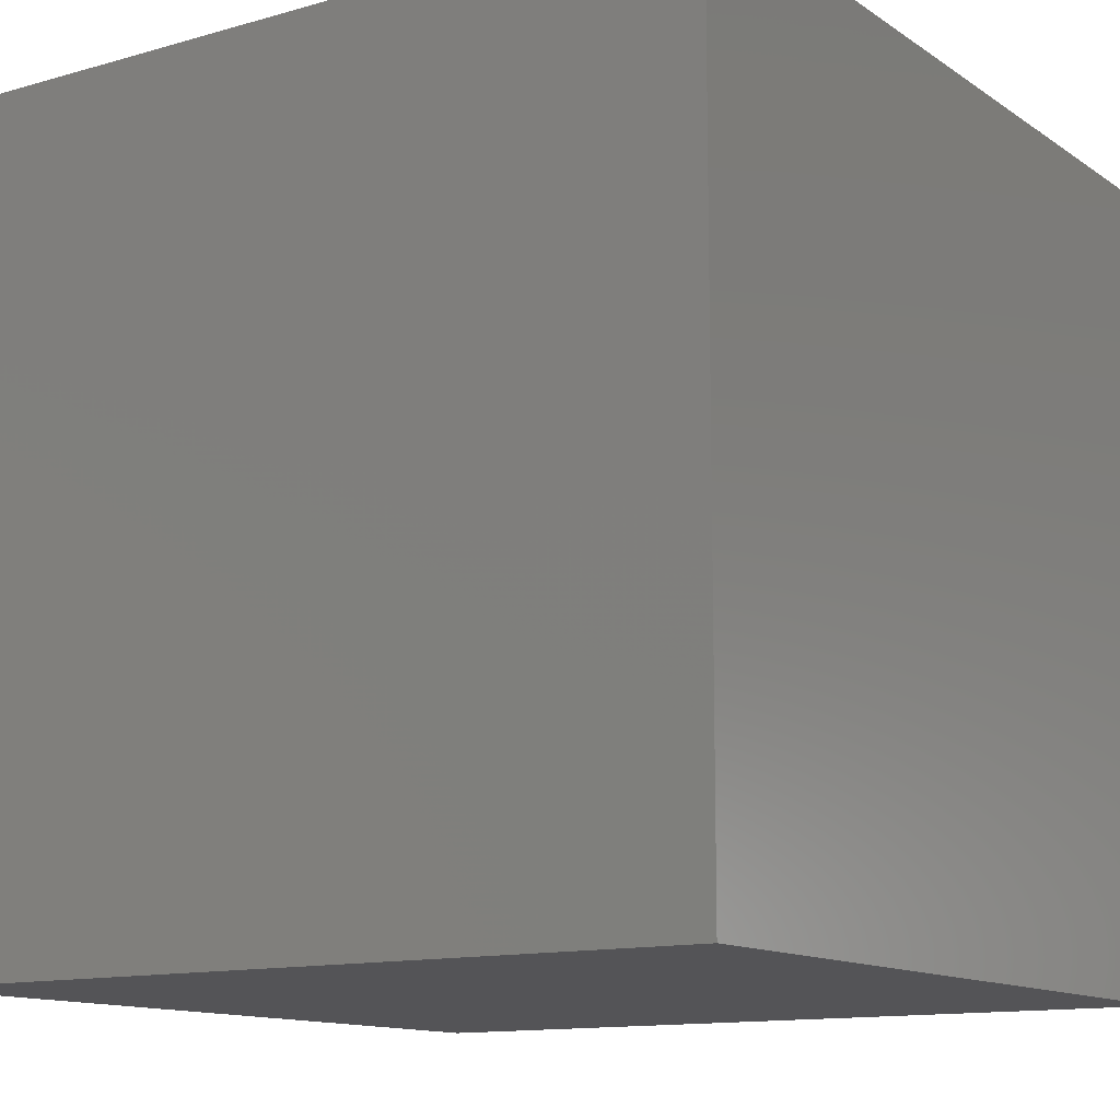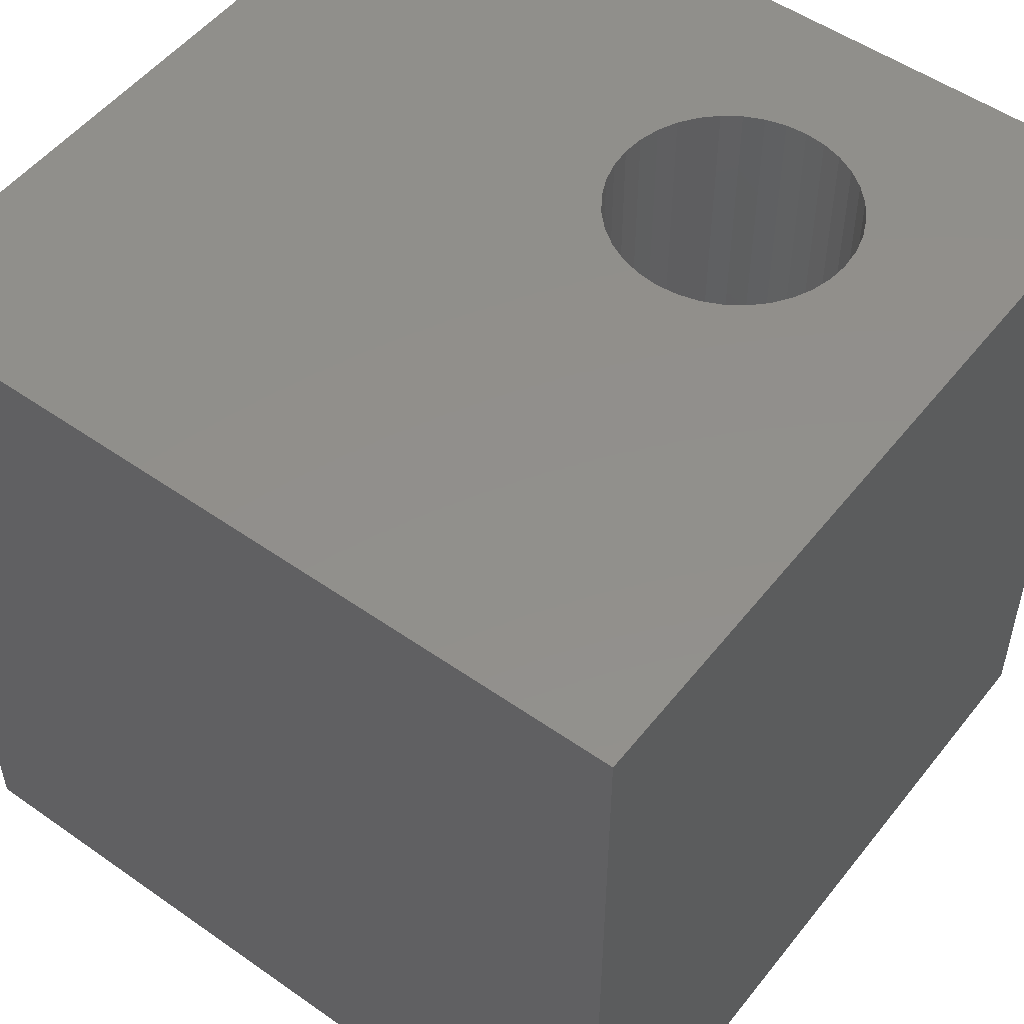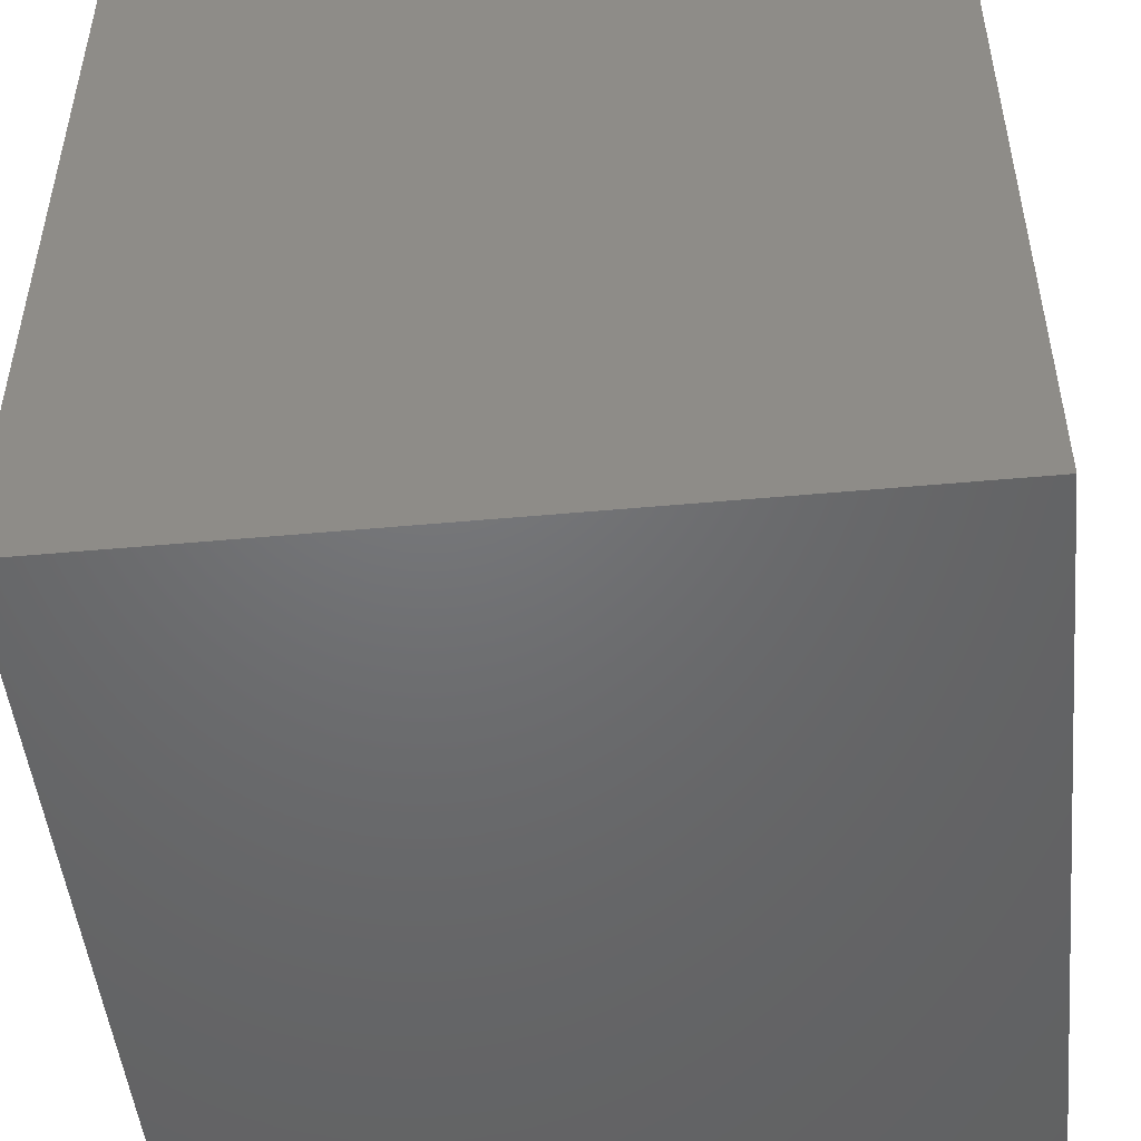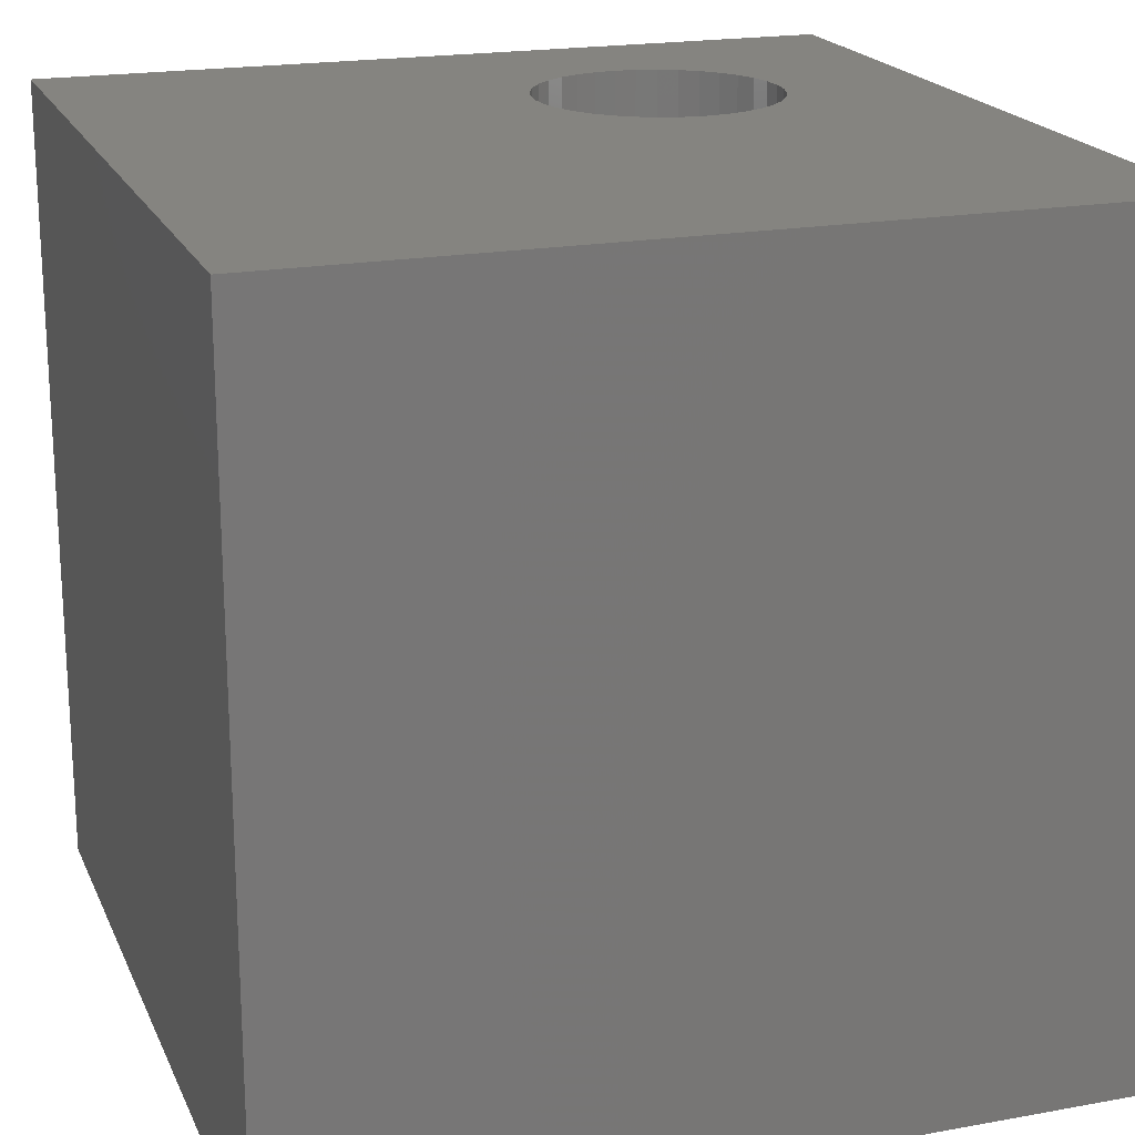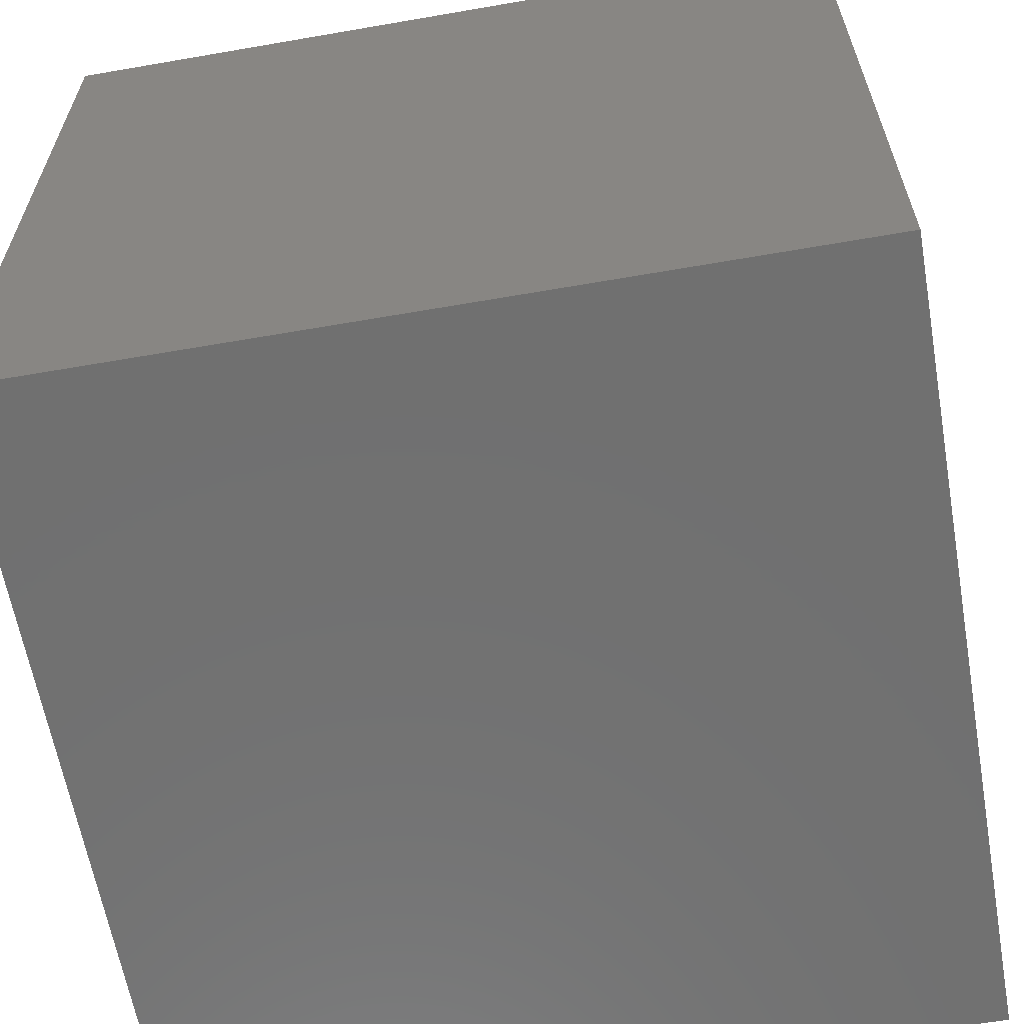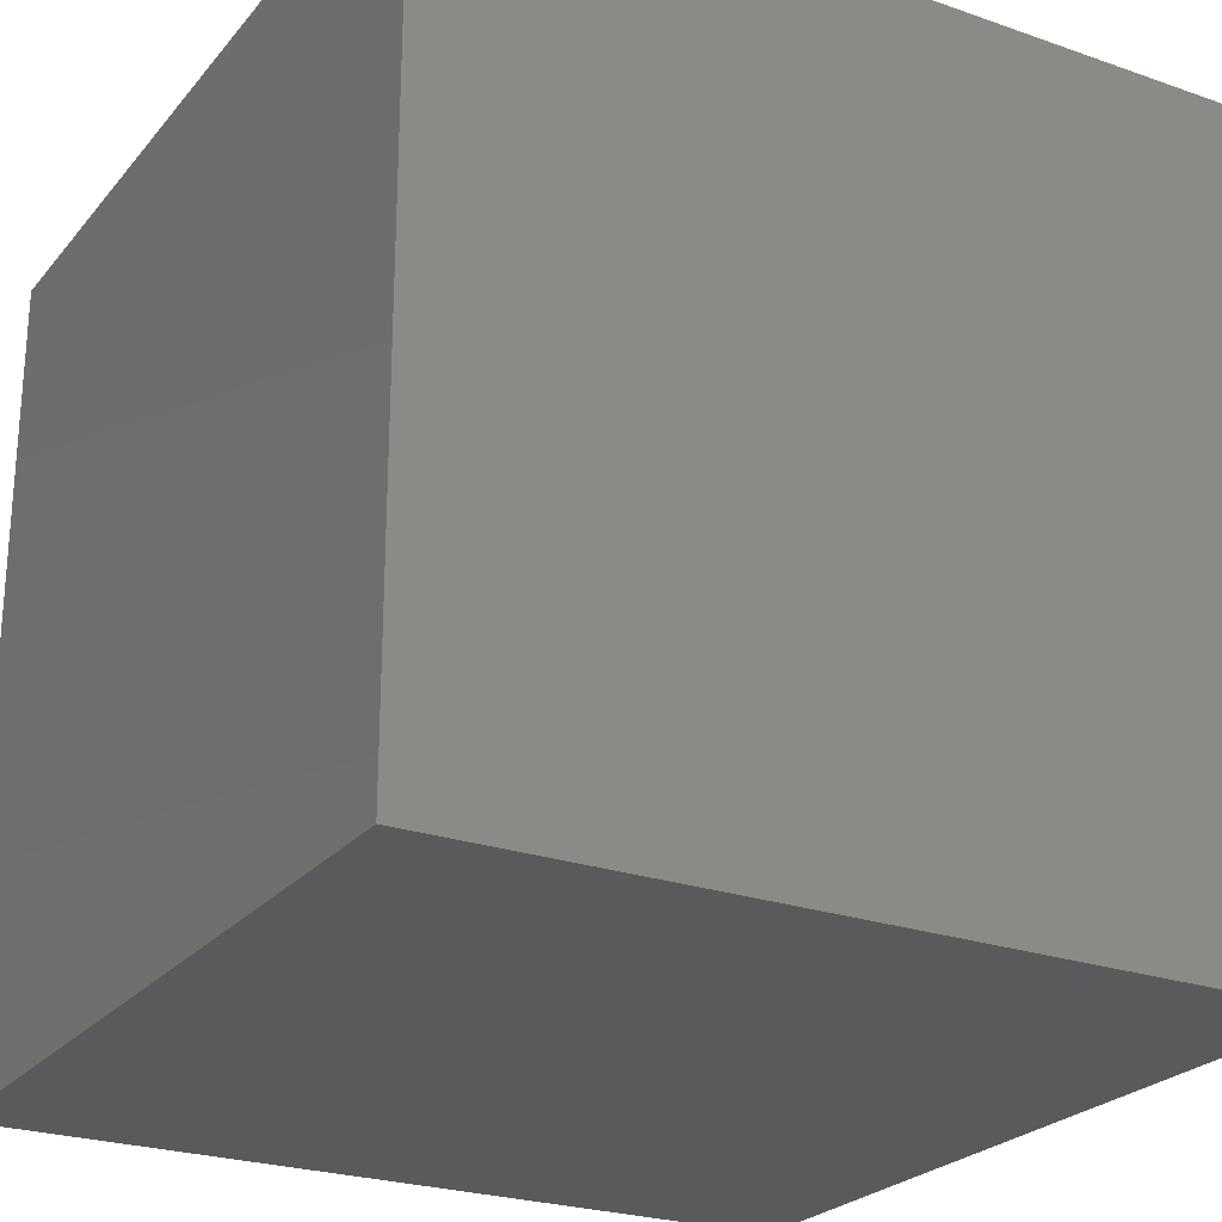
<metadata>
{"format":"stl","ext":"stl","renderer":"f3d","projection":"perspective","resolution":1024,"background":"white","views":[{"elev":-12.5,"azim":33.7,"up":"+Z"},{"elev":51.9,"azim":-52.8,"up":"+Z"},{"elev":-49.0,"azim":-174.2,"up":"+Y"},{"elev":19.7,"azim":-108.7,"up":"+Z"},{"elev":-62.3,"azim":-170.0,"up":"+Y"},{"elev":-24.7,"azim":150.3,"up":"+Z"}]}
</metadata>
<code>
# stl→obj: 80 verts, 156 faces
v 0 10 10
v 0 10 0
v 0 0 10
v 0 0 0
v 7.582 1.986 10
v 7.347 1.877 10
v 10 0 10
v 8.303 3.016 10
v 8.236 2.765 10
v 8.126 2.53 10
v 5.441 3.782 10
v 5.551 4.017 10
v 7.978 2.318 10
v 7.794 2.135 10
v 7.978 4.23 10
v 8.126 4.017 10
v 10 10 10
v 6.095 1.986 10
v 5.883 2.135 10
v 6.33 1.877 10
v 5.7 4.23 10
v 5.883 4.413 10
v 6.095 4.562 10
v 7.794 4.413 10
v 8.236 3.782 10
v 8.303 3.532 10
v 8.326 3.274 10
v 7.097 1.809 10
v 6.839 1.787 10
v 6.58 1.809 10
v 5.7 2.318 10
v 5.551 2.53 10
v 5.441 2.765 10
v 7.097 4.738 10
v 7.347 4.671 10
v 7.582 4.562 10
v 5.374 3.016 10
v 5.352 3.274 10
v 5.374 3.532 10
v 6.33 4.671 10
v 6.58 4.738 10
v 6.839 4.761 10
v 10 10 0
v 10 0 0
v 8.303 3.016 1.679
v 8.326 3.274 1.679
v 8.303 3.532 1.679
v 8.236 3.782 1.679
v 8.126 4.017 1.679
v 7.978 4.23 1.679
v 7.794 4.413 1.679
v 7.582 4.562 1.679
v 7.347 4.671 1.679
v 7.097 4.738 1.679
v 6.839 4.761 1.679
v 6.58 4.738 1.679
v 6.33 4.671 1.679
v 6.095 4.562 1.679
v 5.883 4.413 1.679
v 5.7 4.23 1.679
v 5.551 4.017 1.679
v 5.441 3.782 1.679
v 5.374 3.532 1.679
v 5.352 3.274 1.679
v 5.374 3.016 1.679
v 5.441 2.765 1.679
v 5.551 2.53 1.679
v 5.7 2.318 1.679
v 5.883 2.135 1.679
v 6.095 1.986 1.679
v 6.33 1.877 1.679
v 6.58 1.809 1.679
v 6.839 1.787 1.679
v 7.097 1.809 1.679
v 7.347 1.877 1.679
v 7.582 1.986 1.679
v 7.794 2.135 1.679
v 7.978 2.318 1.679
v 8.126 2.53 1.679
v 8.236 2.765 1.679
f 1 2 3
f 3 2 4
f 5 6 7
f 8 9 7
f 7 9 10
f 11 12 1
f 10 13 7
f 7 13 14
f 7 14 5
f 15 16 17
f 18 19 3
f 18 3 20
f 12 21 1
f 1 21 22
f 1 22 23
f 15 17 24
f 16 25 17
f 17 25 26
f 17 26 7
f 7 26 27
f 7 27 8
f 6 28 7
f 7 28 29
f 7 29 3
f 3 29 30
f 3 30 20
f 19 31 3
f 3 31 32
f 3 32 33
f 34 35 17
f 17 35 36
f 17 36 24
f 33 37 3
f 3 37 38
f 3 38 1
f 1 38 39
f 1 39 11
f 23 40 1
f 1 40 41
f 1 41 17
f 17 41 42
f 17 42 34
f 43 17 44
f 44 17 7
f 2 43 4
f 4 43 44
f 17 43 1
f 1 43 2
f 44 7 4
f 4 7 3
f 45 27 46
f 46 27 26
f 46 26 47
f 47 26 25
f 47 25 48
f 48 25 16
f 48 16 49
f 49 16 15
f 49 15 50
f 50 15 24
f 50 24 51
f 51 24 36
f 51 36 52
f 52 36 35
f 52 35 53
f 53 35 34
f 53 34 54
f 54 34 42
f 54 42 55
f 55 42 41
f 55 41 56
f 56 41 40
f 56 40 57
f 57 40 23
f 57 23 58
f 58 23 22
f 58 22 59
f 59 22 21
f 59 21 60
f 60 21 12
f 60 12 61
f 61 12 11
f 61 11 62
f 62 11 39
f 62 39 63
f 63 39 38
f 63 38 64
f 64 38 37
f 64 37 65
f 65 37 33
f 65 33 66
f 66 33 32
f 66 32 67
f 67 32 31
f 67 31 68
f 68 31 19
f 68 19 69
f 69 19 18
f 69 18 70
f 70 18 20
f 70 20 71
f 71 20 30
f 71 30 72
f 72 30 29
f 72 29 73
f 73 29 28
f 73 28 74
f 74 28 6
f 74 6 75
f 75 6 5
f 75 5 76
f 76 5 14
f 76 14 77
f 77 14 13
f 77 13 78
f 78 13 10
f 78 10 79
f 79 10 9
f 79 9 80
f 80 9 8
f 80 8 45
f 45 8 27
f 70 79 69
f 69 79 80
f 69 80 45
f 45 46 69
f 69 46 47
f 69 47 48
f 64 65 66
f 51 52 69
f 69 52 53
f 69 53 54
f 54 55 69
f 69 55 56
f 69 56 57
f 64 66 63
f 48 49 69
f 69 49 50
f 69 50 51
f 57 58 69
f 69 58 59
f 69 59 60
f 60 61 69
f 69 61 62
f 69 62 68
f 63 66 62
f 62 66 67
f 62 67 68
f 70 71 79
f 79 71 72
f 79 72 73
f 73 74 79
f 79 74 75
f 79 75 78
f 78 75 76
f 78 76 77

</code>
